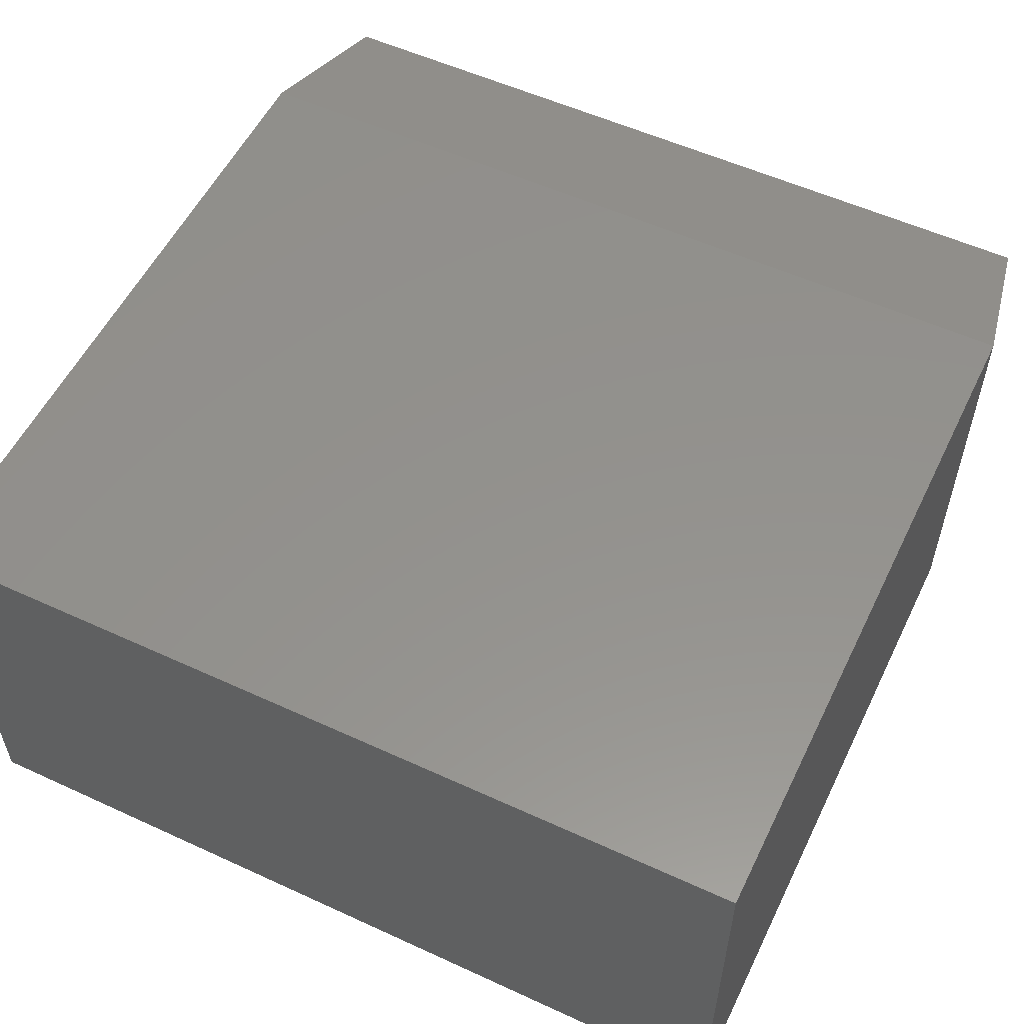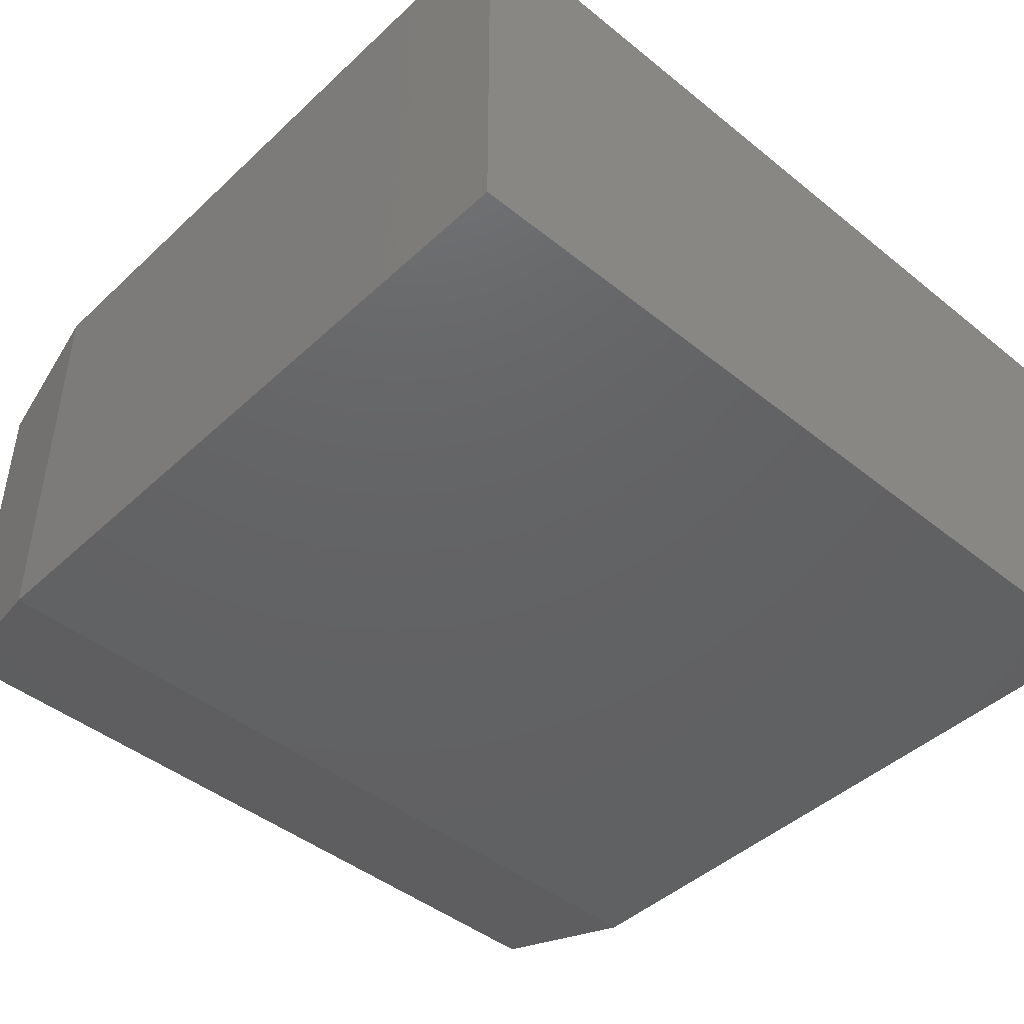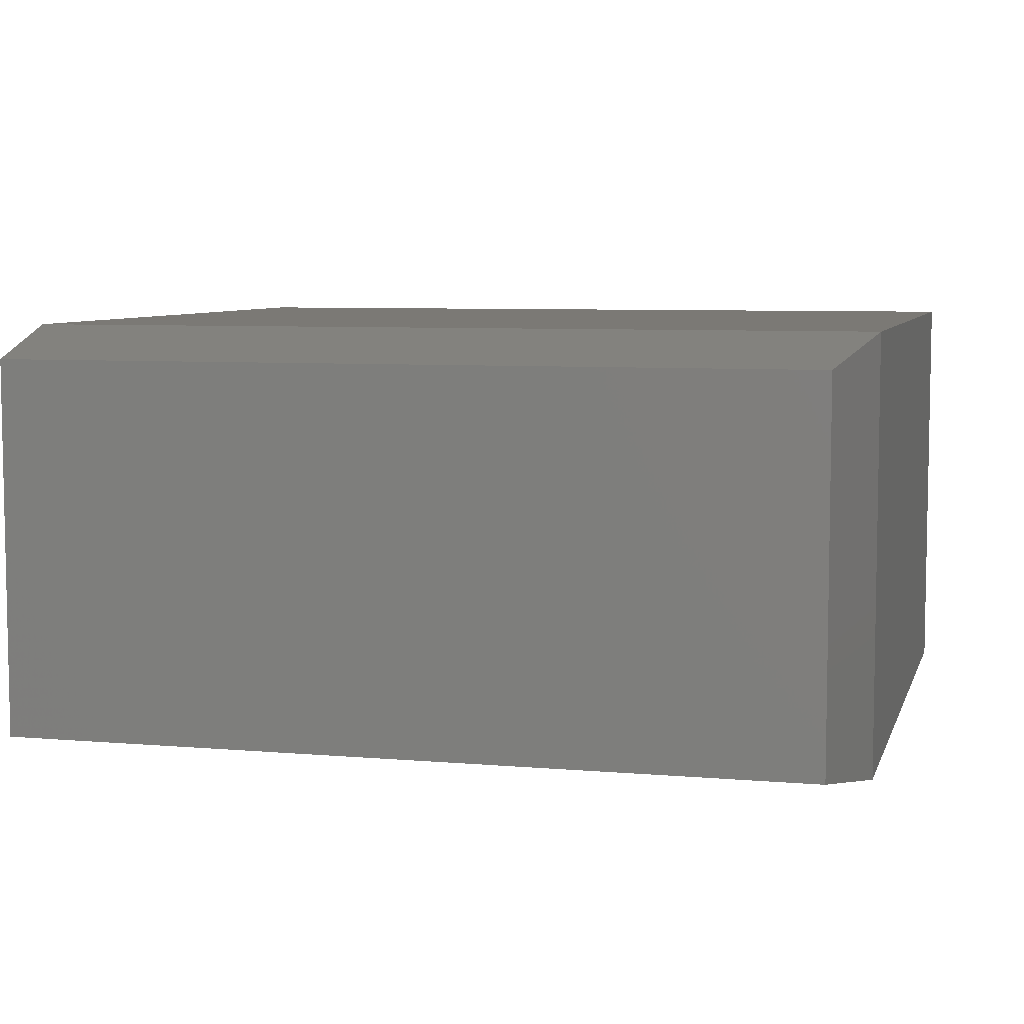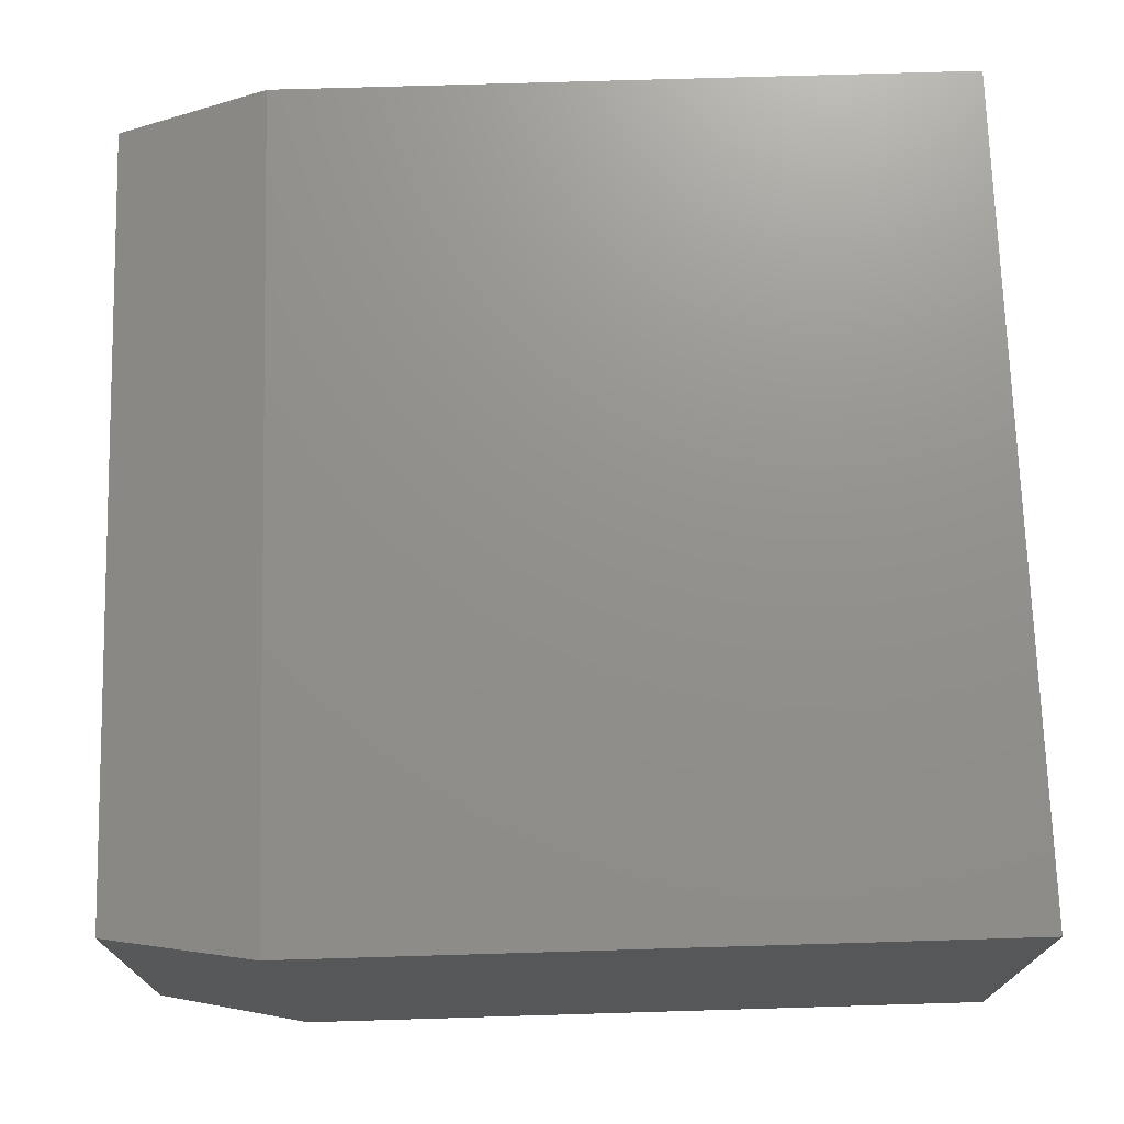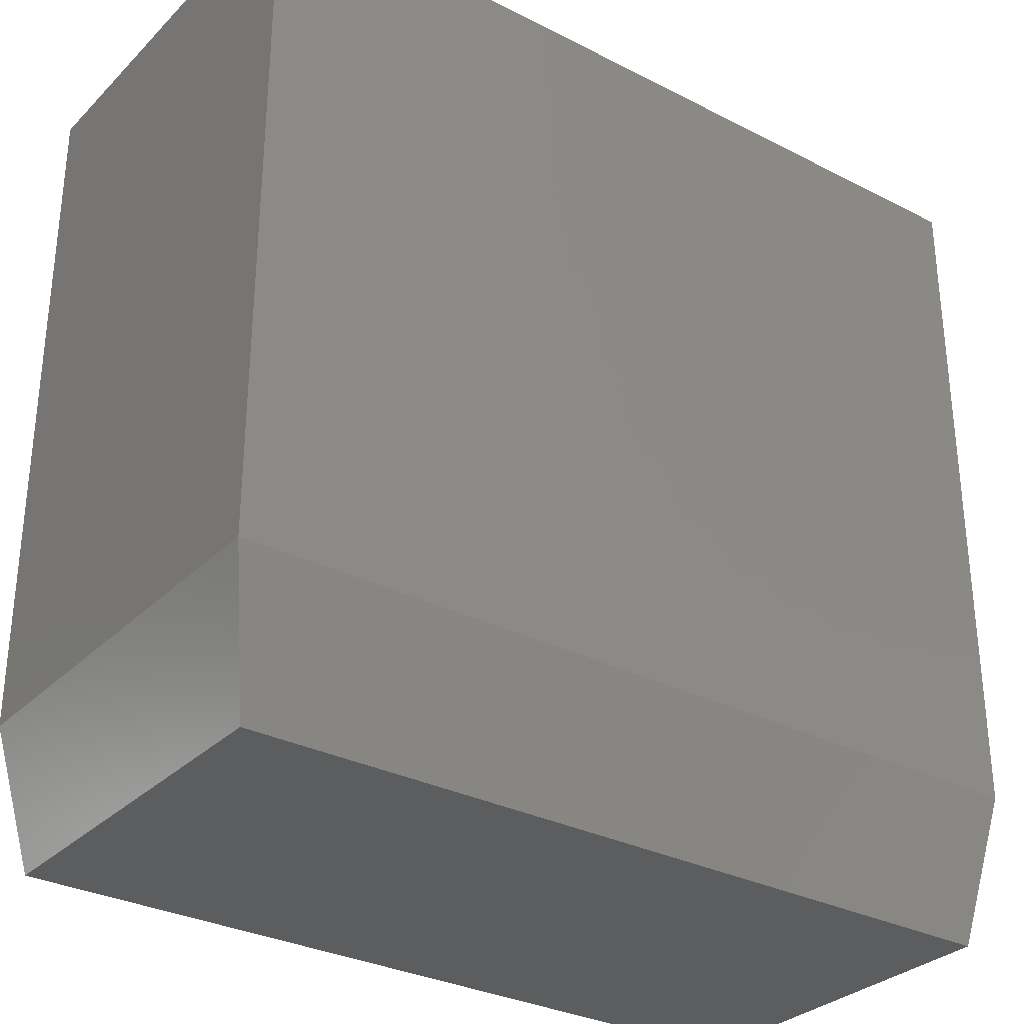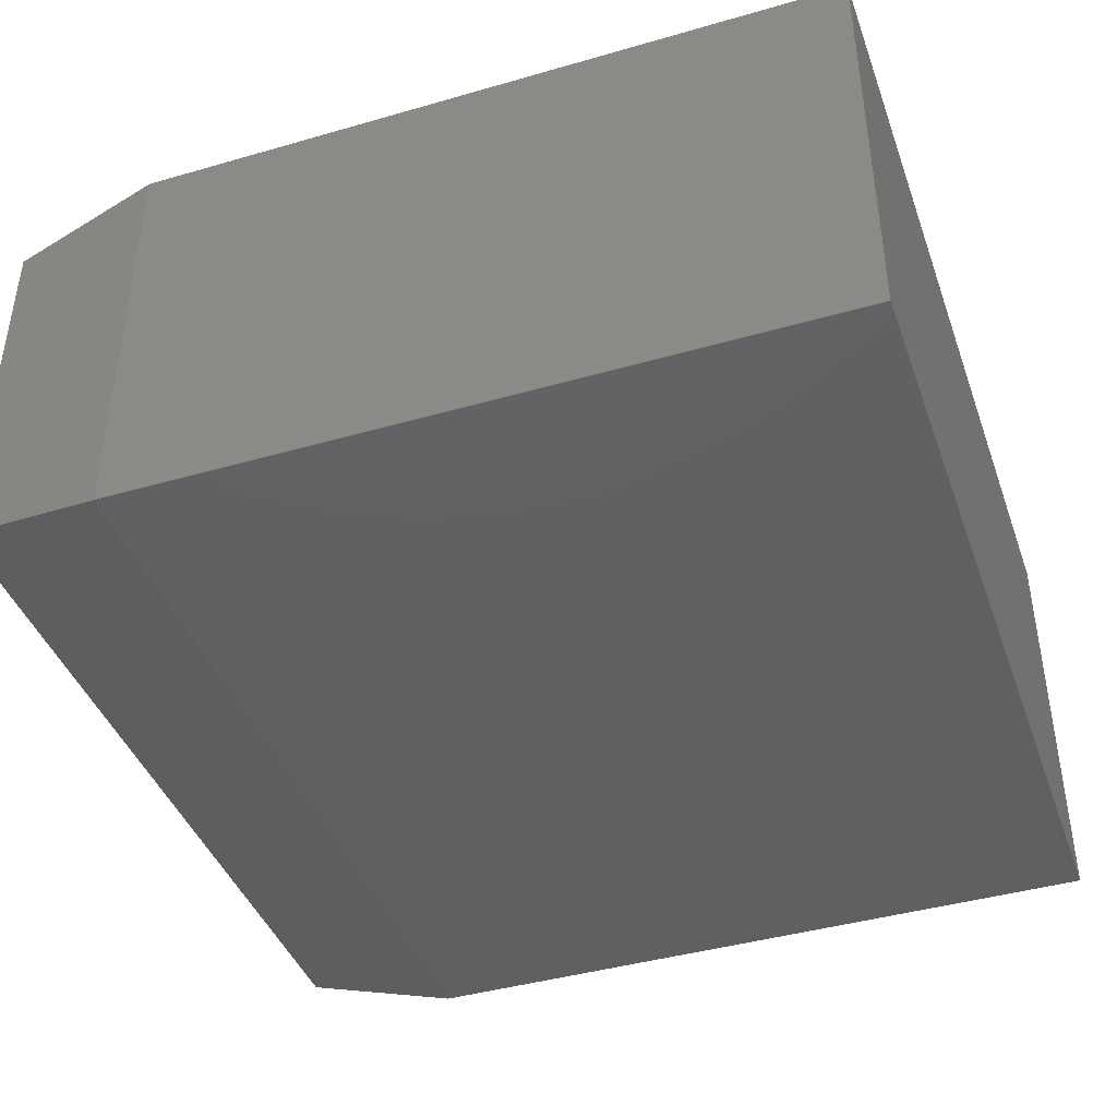
<metadata>
{"format":"stl","ext":"stl","renderer":"f3d","projection":"perspective","resolution":1024,"background":"white","views":[{"elev":55.3,"azim":25.8,"up":"+Y"},{"elev":-44.7,"azim":-43.0,"up":"+Y"},{"elev":6.7,"azim":-165.6,"up":"+Y"},{"elev":72.2,"azim":-91.7,"up":"+Y"},{"elev":-31.0,"azim":143.8,"up":"+Z"},{"elev":-42.0,"azim":-70.9,"up":"+Y"}]}
</metadata>
<code>
# stl→obj: 12 verts, 20 faces
v -0.75 -0.4688 -0.1094
v 0.1875 -0.4688 -0.1094
v -0.75 -0.4688 0.6641
v 0.1875 -0.4688 0.6641
v -0.75 9.107e-18 -0.1094
v -0.75 5.204e-17 0.6641
v 0.1875 1.132e-16 -0.1094
v 0.1875 1.561e-16 0.6641
v -0.7188 -0.4375 -0.2734
v -0.7188 -0.03125 -0.2734
v 0.1562 -0.4375 -0.2734
v 0.1562 -0.03125 -0.2734
f 1 2 3
f 3 2 4
f 5 6 7
f 7 6 8
f 3 6 1
f 1 6 5
f 2 7 4
f 4 7 8
f 9 10 11
f 11 10 12
f 1 5 9
f 9 5 10
f 7 12 5
f 5 12 10
f 7 2 12
f 12 2 11
f 2 1 11
f 11 1 9
f 4 8 3
f 3 8 6

</code>
